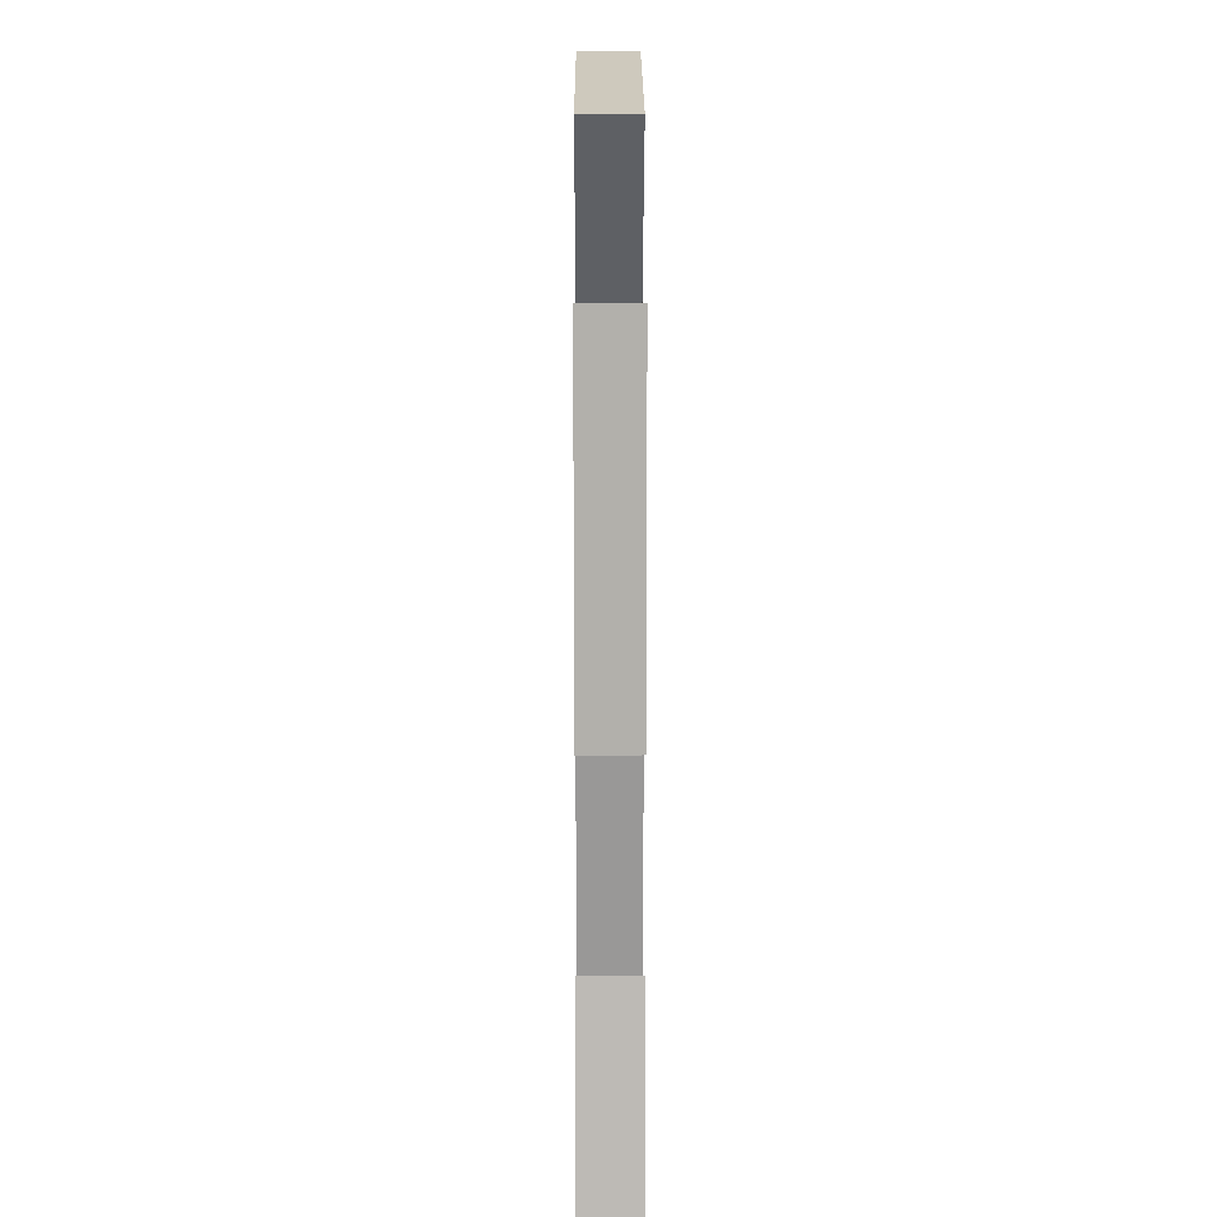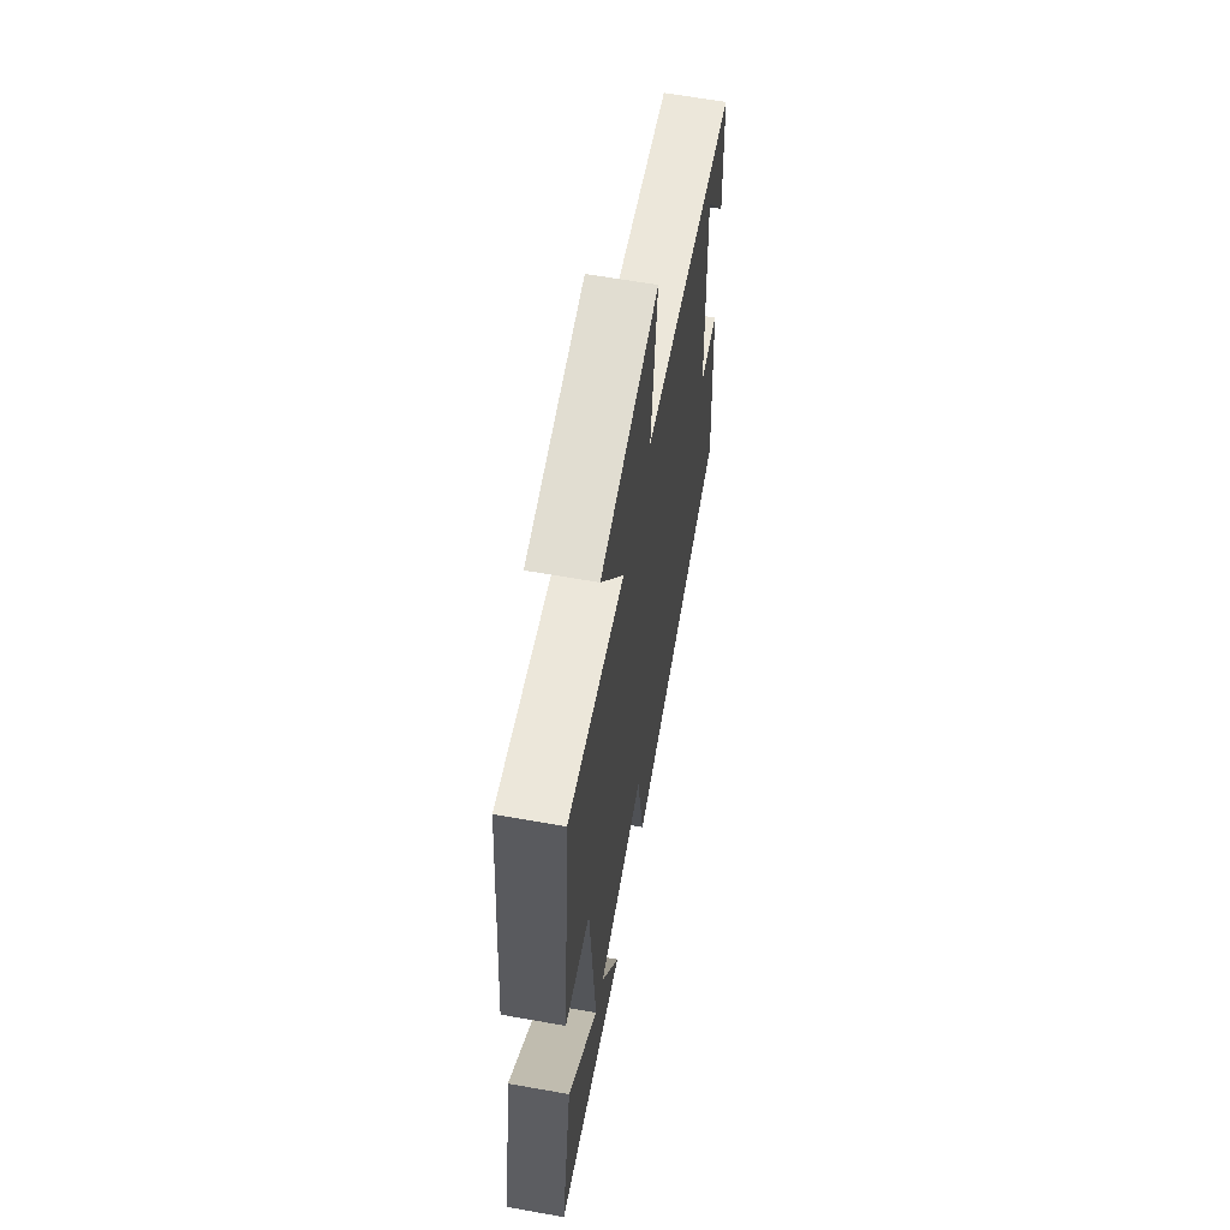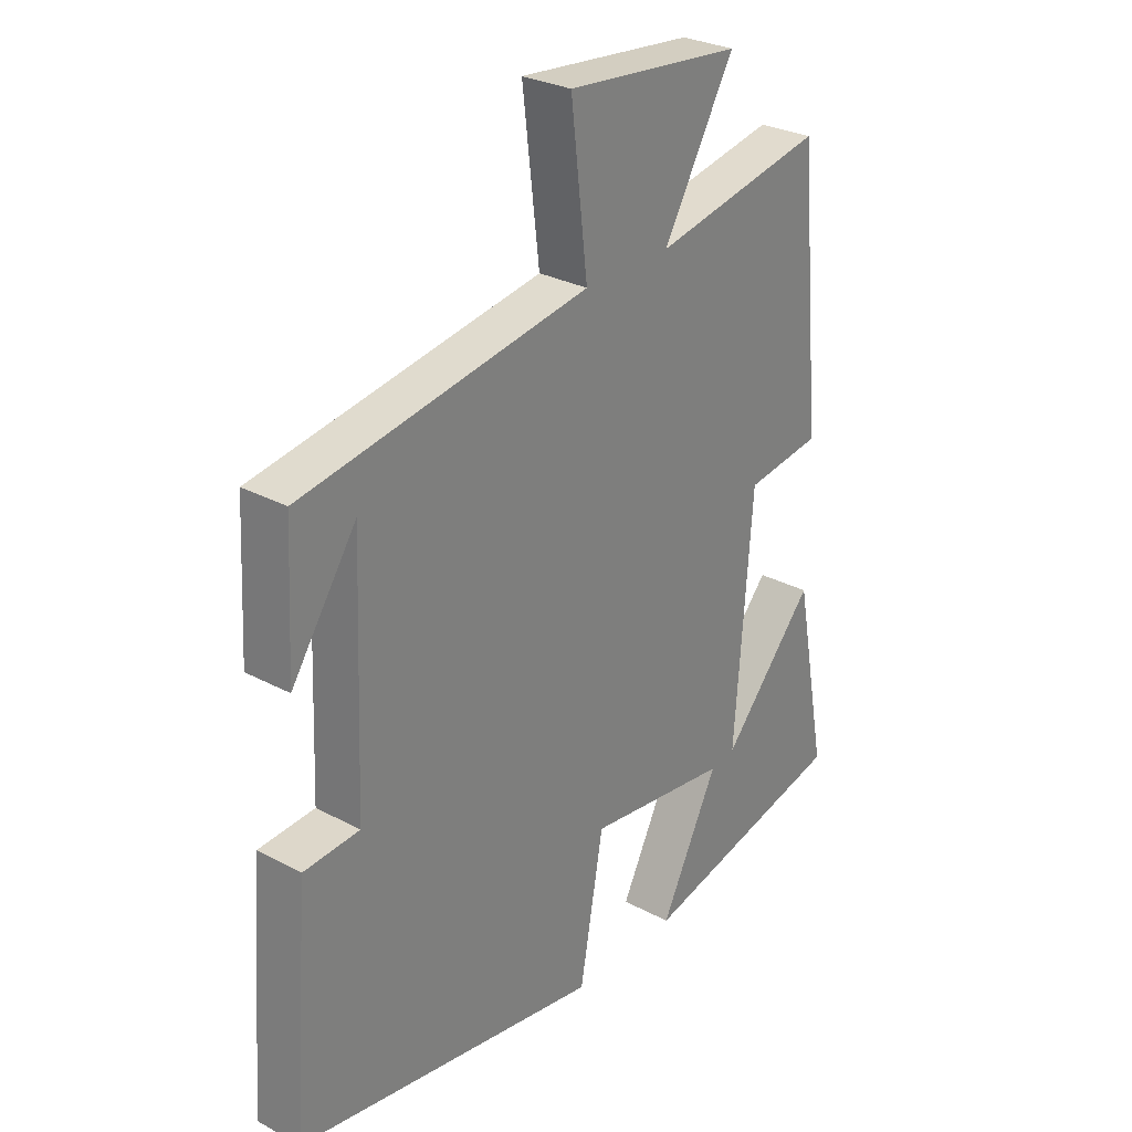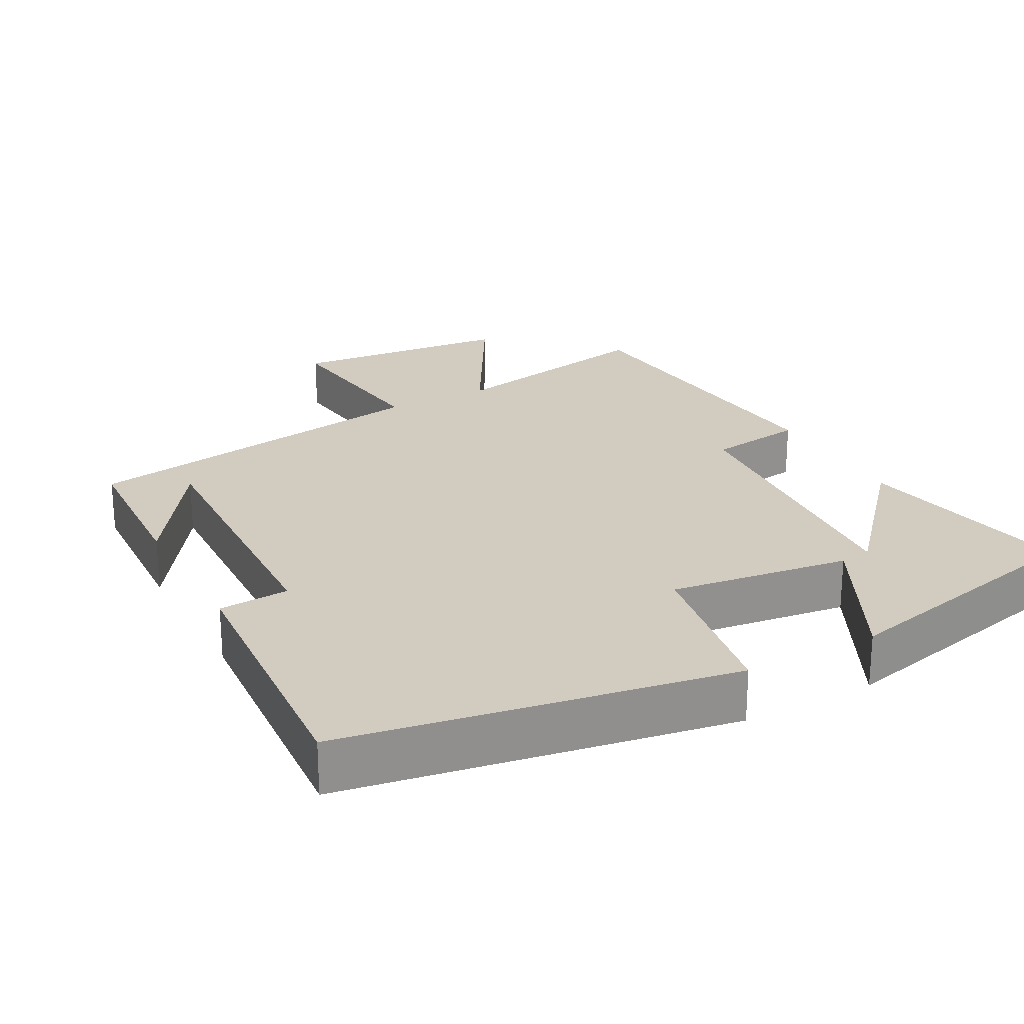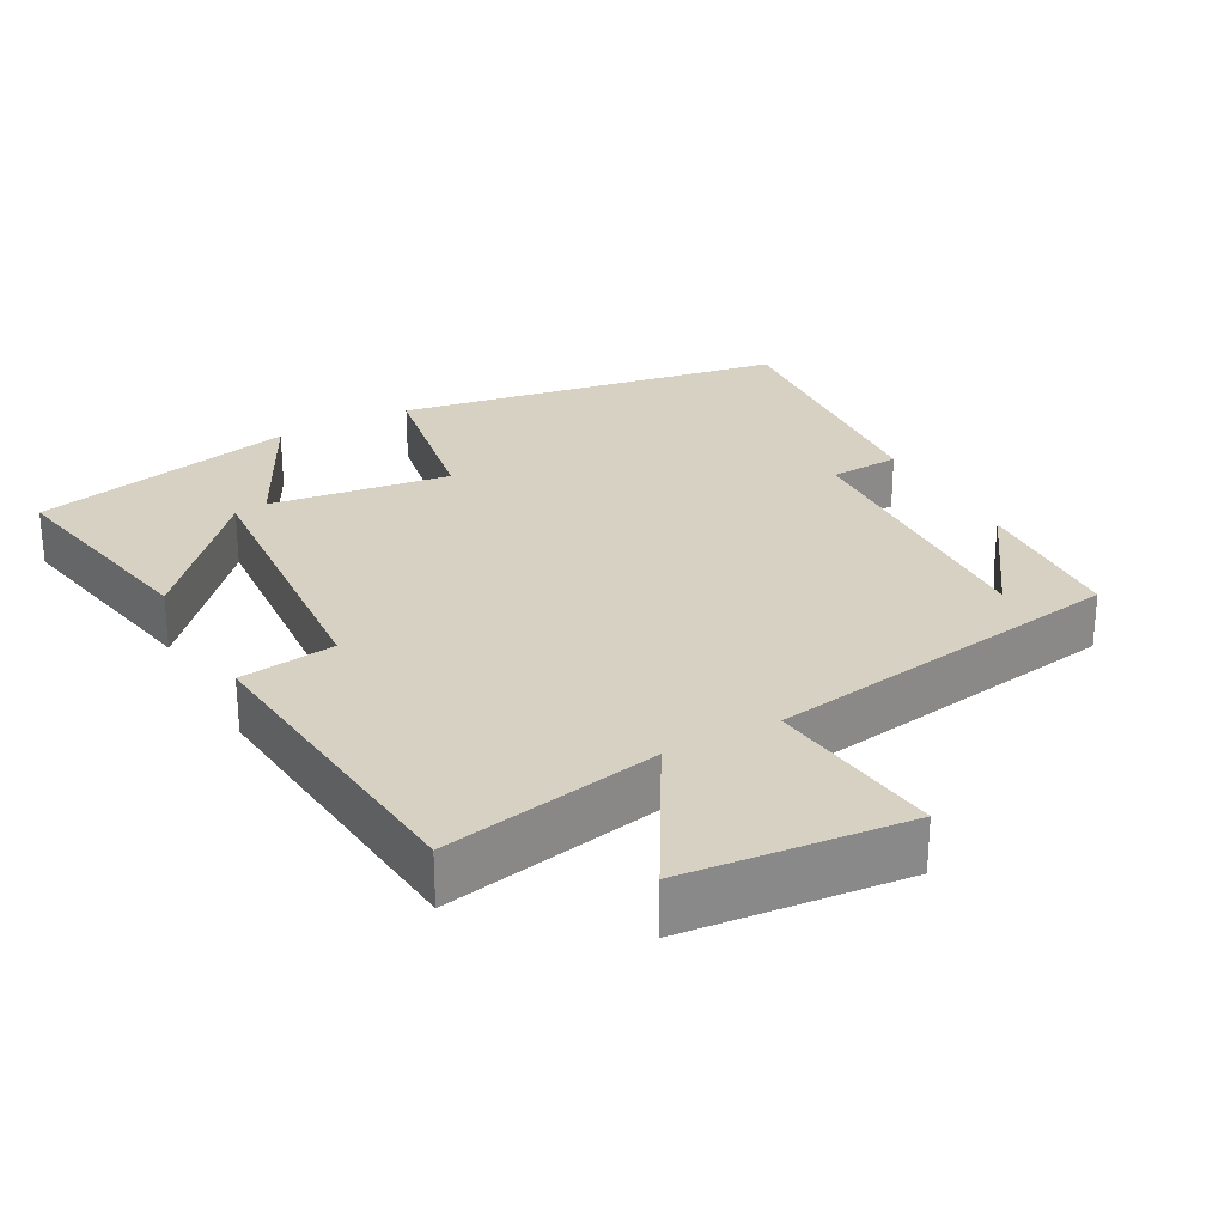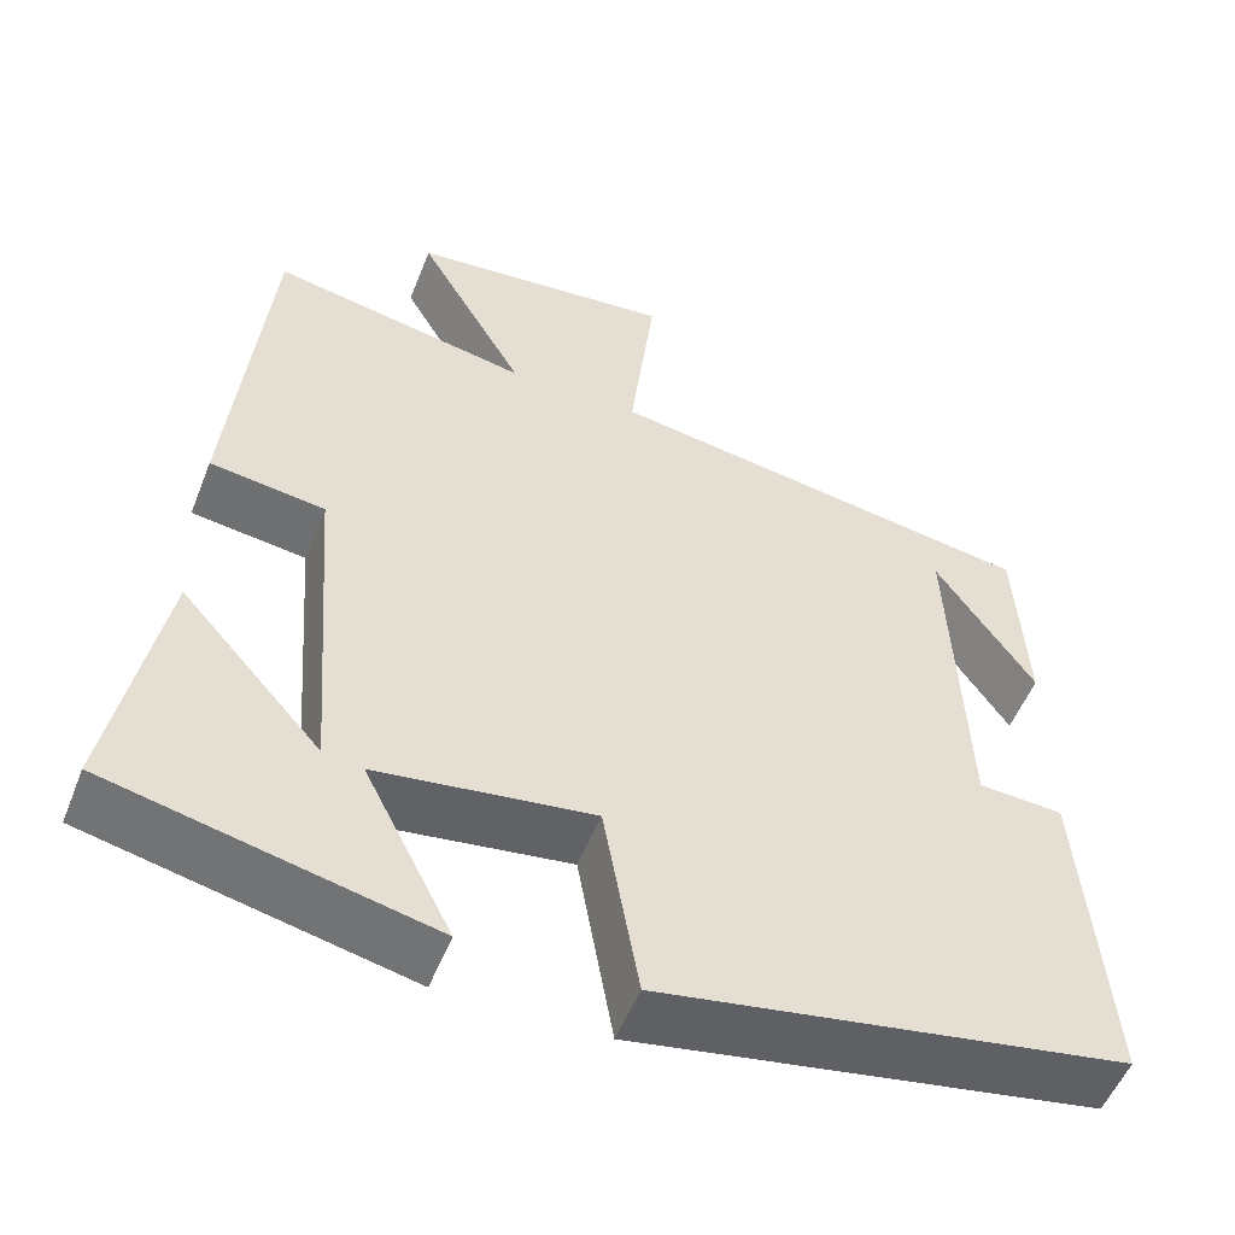
<metadata>
{"format":"obj","ext":"obj","renderer":"f3d","projection":"perspective","resolution":1024,"background":"white","views":[{"elev":17.0,"azim":-90.2,"up":"+Z"},{"elev":62.8,"azim":-79.8,"up":"+Z"},{"elev":28.8,"azim":128.6,"up":"+Z"},{"elev":24.1,"azim":151.4,"up":"+Y"},{"elev":27.1,"azim":-28.6,"up":"+Y"},{"elev":-53.1,"azim":-21.3,"up":"+Z"}]}
</metadata>
<code>
v 0.529 0.07 -0.408
v -0.004 0.07 -0.5
v -0.045 0.07 -0.268
v -0.293 0.07 -0.302
v -0.192 0.07 -0.5
v -0.558 0.07 -0.417
v -0.5 0.07 -0.113
v -0.338 0.07 -0.295
v -0.368 0.07 0.103
v -0.5 0.07 0.121
v -0.458 0.07 0.558
v -0.161 0.07 0.5
v -0.284 0.07 0.714
v 0.02 0.07 0.744
v -0.009 0.07 0.5
v 0.488 0.07 0.42
v 0.5 0.07 0.2
v 0.387 0.07 0.366
v 0.403 0.07 -0.028
v 0.5 0.07 -0.034
v 0.529 0 -0.408
v -0.004 0 -0.5
v -0.045 0 -0.268
v -0.293 0 -0.302
v -0.192 0 -0.5
v -0.558 0 -0.417
v -0.5 0 -0.113
v -0.338 0 -0.295
v -0.368 0 0.103
v -0.5 0 0.121
v -0.458 0 0.558
v -0.161 0 0.5
v -0.284 0 0.714
v 0.02 0 0.744
v -0.009 0 0.5
v 0.488 0 0.42
v 0.5 0 0.2
v 0.387 0 0.366
v 0.403 0 -0.028
v 0.5 0 -0.034
f 19 20 1 2
f 18 19 2 3
f 16 17 18
f 15 16 18
f 15 18 3 4
f 12 13 14 15
f 12 15 4
f 9 10 11 12
f 8 9 12 4
f 5 6 7 8
f 4 5 8
f 22 21 40 39
f 23 22 39 38
f 38 37 36
f 38 36 35
f 24 23 38 35
f 35 34 33 32
f 24 35 32
f 32 31 30 29
f 24 32 29 28
f 28 27 26 25
f 28 25 24
f 1 21 22 2
f 2 22 23 3
f 3 23 24 4
f 4 24 25 5
f 5 25 26 6
f 6 26 27 7
f 7 27 28 8
f 8 28 29 9
f 9 29 30 10
f 10 30 31 11
f 11 31 32 12
f 12 32 33 13
f 13 33 34 14
f 14 34 35 15
f 15 35 36 16
f 16 36 37 17
f 17 37 38 18
f 18 38 39 19
f 19 39 40 20
f 20 40 21 1

</code>
